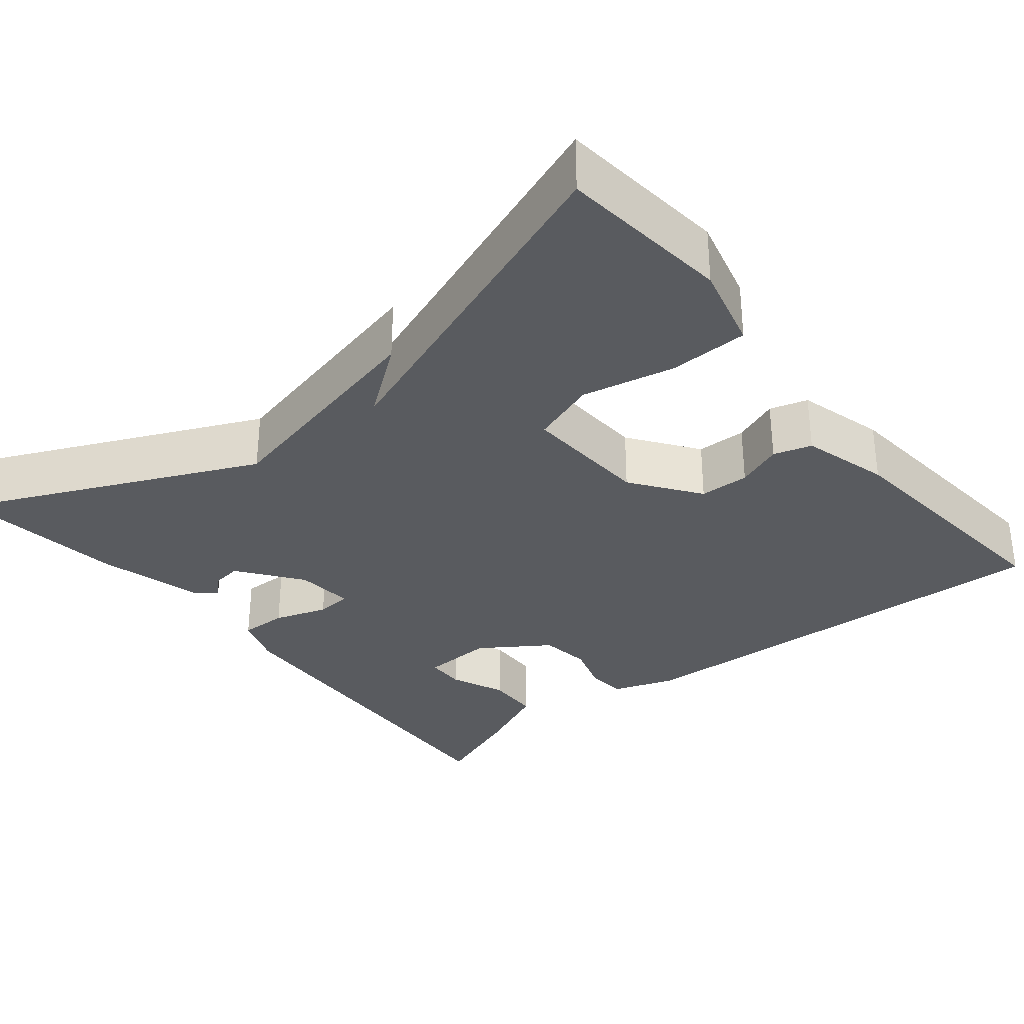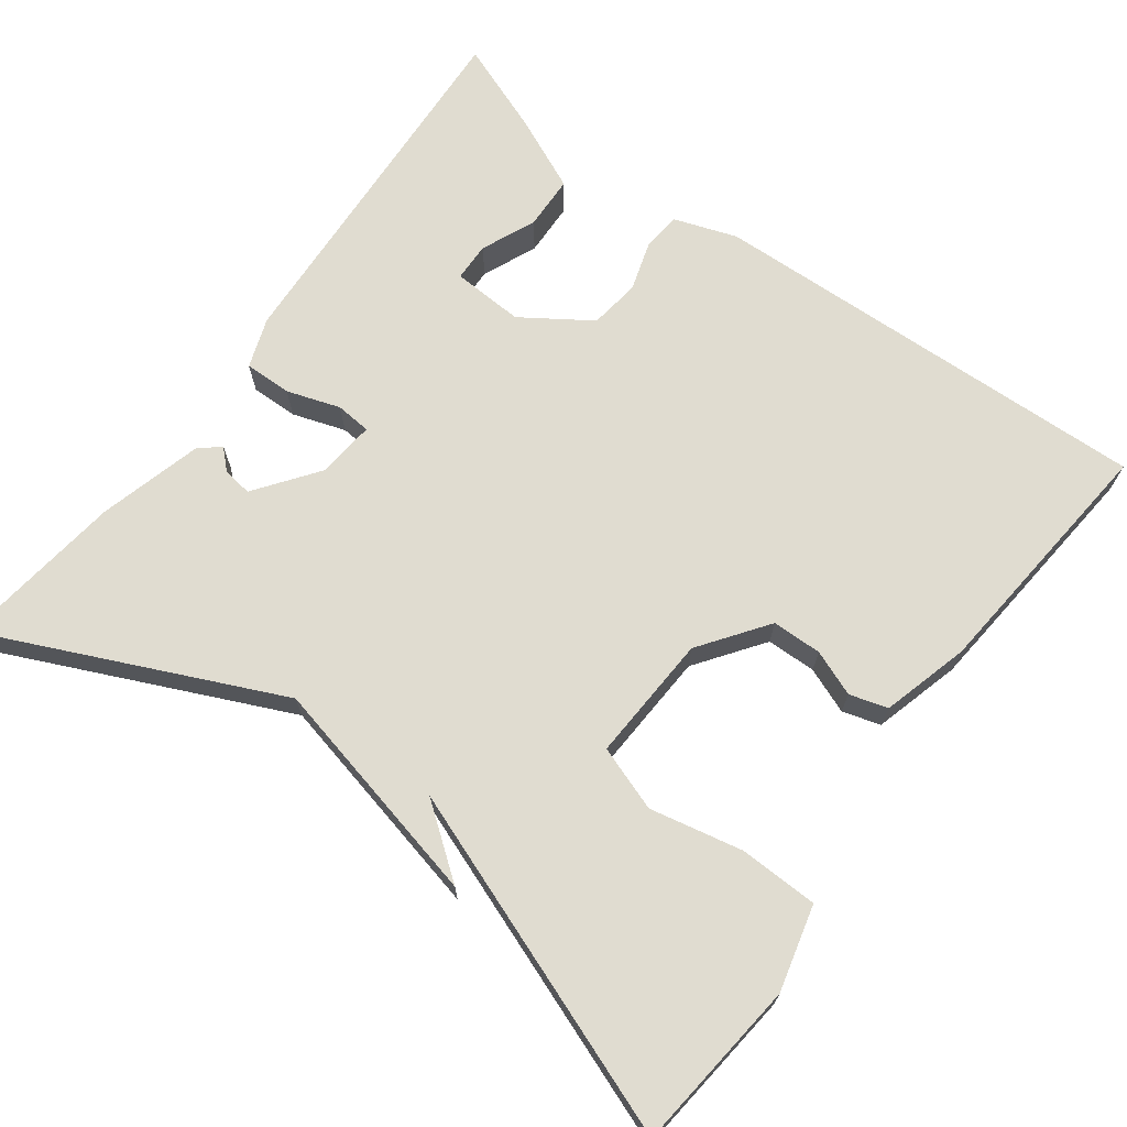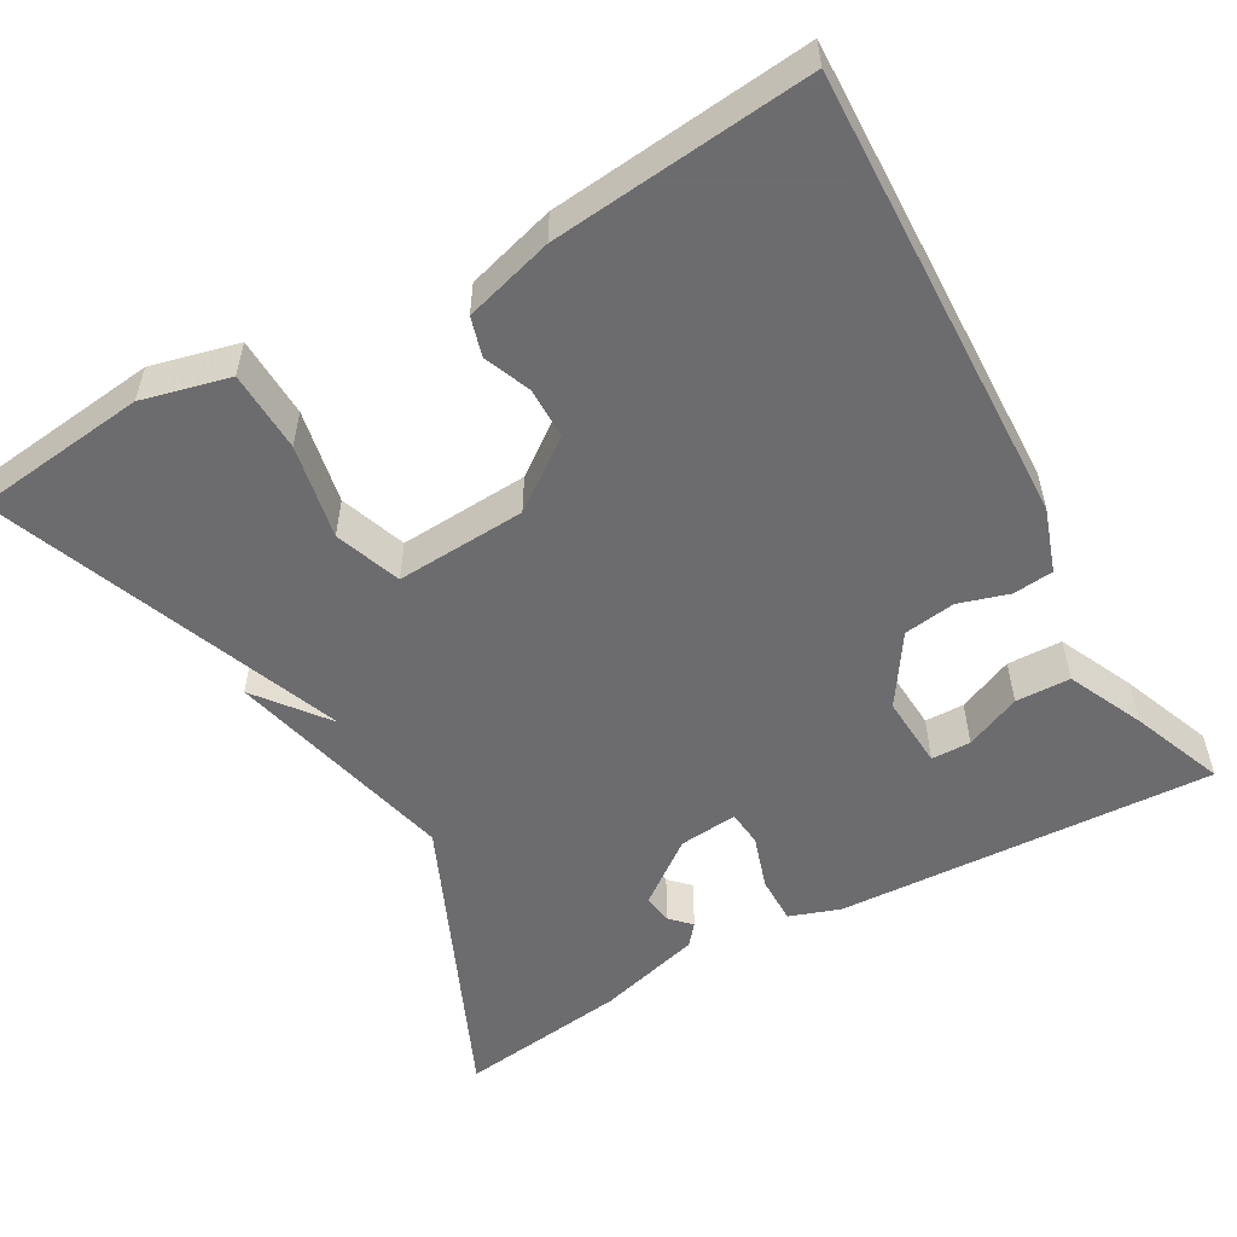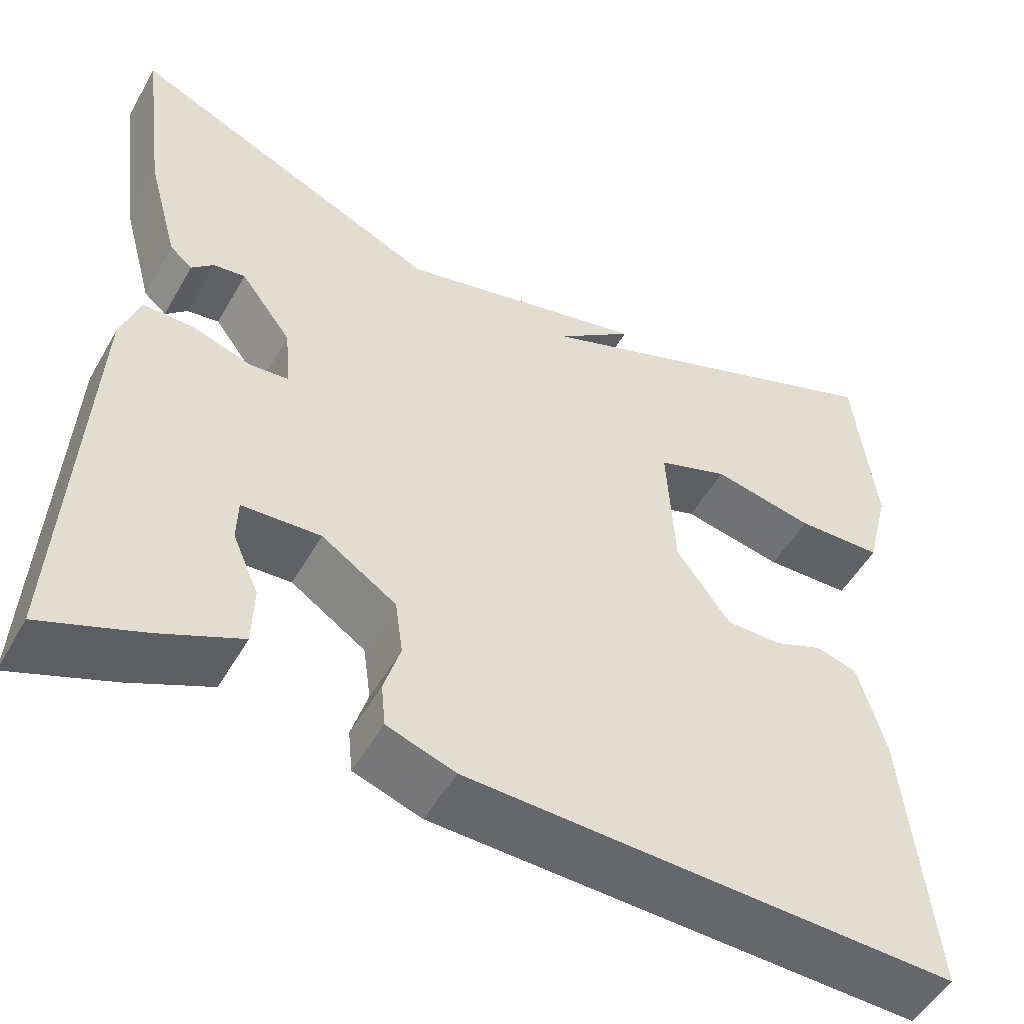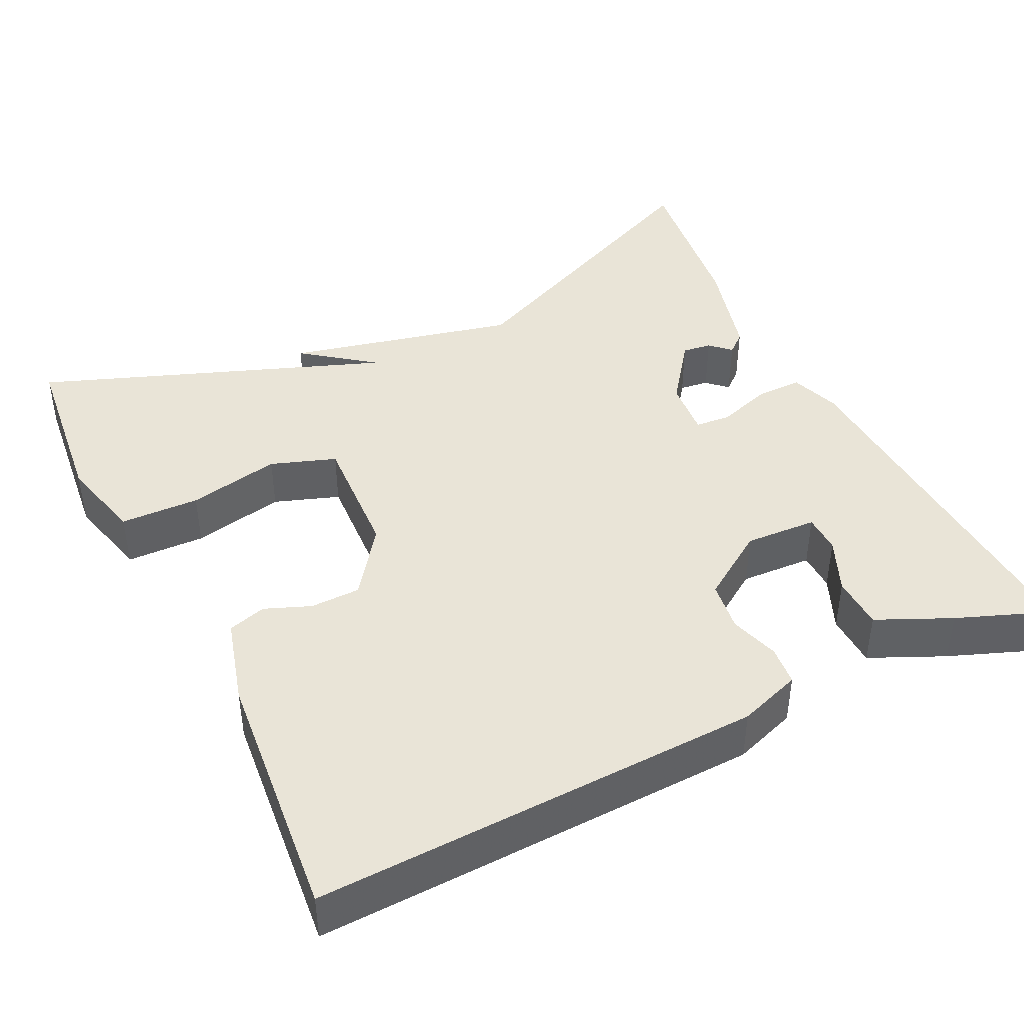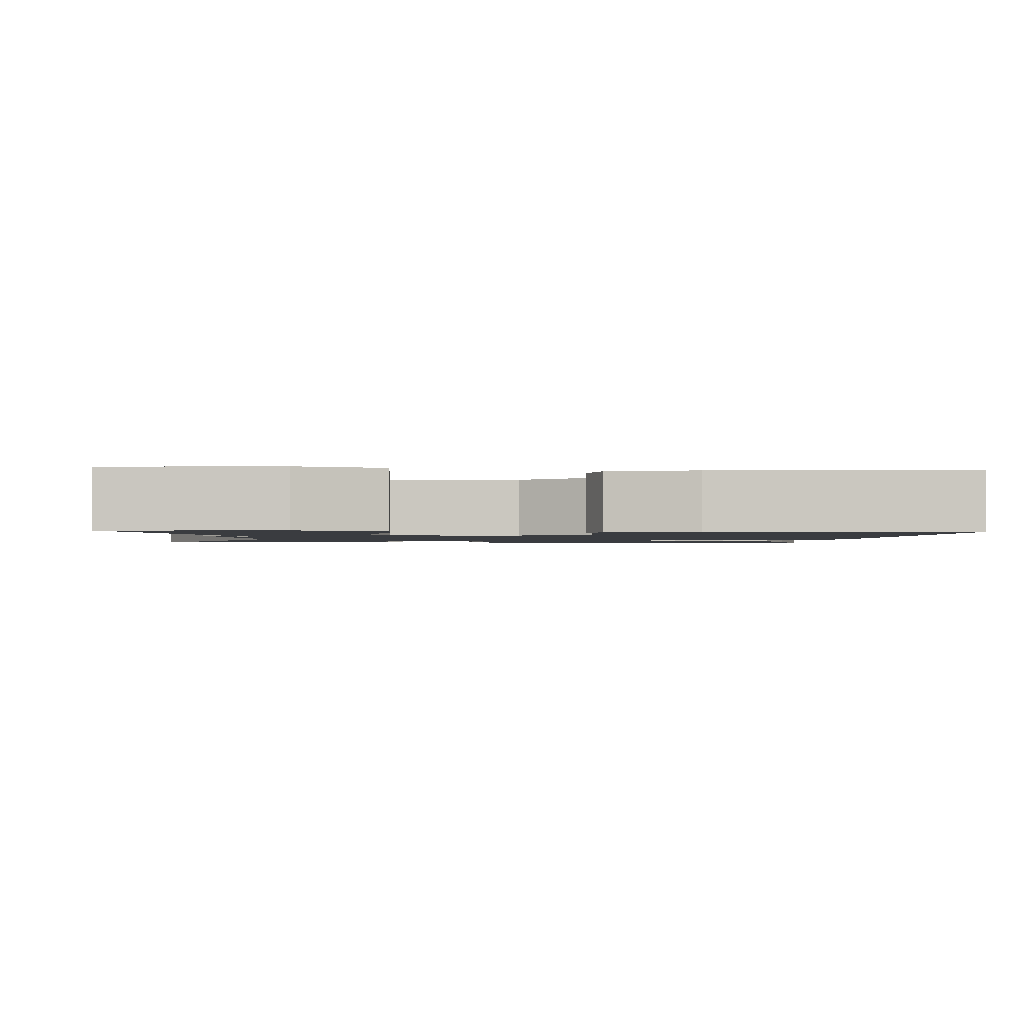
<metadata>
{"format":"obj","ext":"obj","renderer":"f3d","projection":"perspective","resolution":1024,"background":"white","views":[{"elev":-32.2,"azim":38.7,"up":"+Y"},{"elev":69.5,"azim":36.3,"up":"+Y"},{"elev":-53.8,"azim":119.7,"up":"+Y"},{"elev":-51.3,"azim":-29.0,"up":"+Z"},{"elev":42.9,"azim":153.8,"up":"+Y"},{"elev":-1.6,"azim":85.4,"up":"+Y"}]}
</metadata>
<code>
v -0.5 0.07 0.5
v -0.135 0.07 0.336
v 0.154 0.07 0.404
v 0.065 0.07 0.336
v 0.5 0.07 0.5
v 0.524 0.07 0.284
v 0.497 0.07 0.176
v 0.397 0.07 0.173
v 0.28 0.07 0.197
v 0.198 0.07 0.168
v 0.207 0.07 0.007
v 0.269 0.07 -0.078
v 0.332 0.07 -0.079
v 0.39 0.07 -0.056
v 0.438 0.07 -0.07
v 0.469 0.07 -0.18
v 0.5 0.07 -0.5
v -0.066 0.07 -0.481
v -0.145 0.07 -0.454
v -0.15 0.07 -0.404
v -0.131 0.07 -0.342
v -0.14 0.07 -0.278
v -0.226 0.07 -0.221
v -0.317 0.07 -0.226
v -0.318 0.07 -0.275
v -0.288 0.07 -0.344
v -0.29 0.07 -0.412
v -0.384 0.07 -0.455
v -0.5 0.07 -0.5
v -0.476 0.07 -0.032
v -0.454 0.07 0.031
v -0.394 0.07 0.03
v -0.327 0.07 0.008
v -0.282 0.07 0.012
v -0.289 0.07 0.085
v -0.348 0.07 0.164
v -0.385 0.07 0.159
v -0.41 0.07 0.135
v -0.436 0.07 0.157
v -0.472 0.07 0.288
v -0.5 0 0.5
v -0.135 0 0.336
v 0.154 0 0.404
v 0.065 0 0.336
v 0.5 0 0.5
v 0.524 0 0.284
v 0.497 0 0.176
v 0.397 0 0.173
v 0.28 0 0.197
v 0.198 0 0.168
v 0.207 0 0.007
v 0.269 0 -0.078
v 0.332 0 -0.079
v 0.39 0 -0.056
v 0.438 0 -0.07
v 0.469 0 -0.18
v 0.5 0 -0.5
v -0.066 0 -0.481
v -0.145 0 -0.454
v -0.15 0 -0.404
v -0.131 0 -0.342
v -0.14 0 -0.278
v -0.226 0 -0.221
v -0.317 0 -0.226
v -0.318 0 -0.275
v -0.288 0 -0.344
v -0.29 0 -0.412
v -0.384 0 -0.455
v -0.5 0 -0.5
v -0.476 0 -0.032
v -0.454 0 0.031
v -0.394 0 0.03
v -0.327 0 0.008
v -0.282 0 0.012
v -0.289 0 0.085
v -0.348 0 0.164
v -0.385 0 0.159
v -0.41 0 0.135
v -0.436 0 0.157
v -0.472 0 0.288
f 39 40 1
f 38 39 1
f 37 38 1
f 36 37 1 2
f 2 3 4
f 36 2 4
f 35 36 4
f 4 5 6
f 35 4 6
f 34 35 6
f 31 32 33
f 30 31 33
f 29 30 33
f 28 29 33
f 28 33 34
f 25 26 27 28
f 24 25 28
f 24 28 34
f 23 24 34
f 22 23 34
f 19 20 21
f 18 19 21
f 17 18 21
f 16 17 21
f 15 16 21
f 14 15 21
f 13 14 21
f 12 13 21 22
f 11 12 22 34
f 6 7 8 9
f 6 9 10
f 34 6 10
f 10 11 34
f 41 80 79
f 41 79 78
f 41 78 77
f 42 41 77 76
f 44 43 42
f 44 42 76
f 44 76 75
f 46 45 44
f 46 44 75
f 46 75 74
f 73 72 71
f 73 71 70
f 73 70 69
f 73 69 68
f 74 73 68
f 68 67 66 65
f 68 65 64
f 74 68 64
f 74 64 63
f 74 63 62
f 61 60 59
f 61 59 58
f 61 58 57
f 61 57 56
f 61 56 55
f 61 55 54
f 61 54 53
f 62 61 53 52
f 74 62 52 51
f 49 48 47 46
f 50 49 46
f 50 46 74
f 74 51 50
f 1 41 42 2
f 2 42 43 3
f 3 43 44 4
f 4 44 45 5
f 5 45 46 6
f 6 46 47 7
f 7 47 48 8
f 8 48 49 9
f 9 49 50 10
f 10 50 51 11
f 11 51 52 12
f 12 52 53 13
f 13 53 54 14
f 14 54 55 15
f 15 55 56 16
f 16 56 57 17
f 17 57 58 18
f 18 58 59 19
f 19 59 60 20
f 20 60 61 21
f 21 61 62 22
f 22 62 63 23
f 23 63 64 24
f 24 64 65 25
f 25 65 66 26
f 26 66 67 27
f 27 67 68 28
f 28 68 69 29
f 29 69 70 30
f 30 70 71 31
f 31 71 72 32
f 32 72 73 33
f 33 73 74 34
f 34 74 75 35
f 35 75 76 36
f 36 76 77 37
f 37 77 78 38
f 38 78 79 39
f 39 79 80 40
f 40 80 41 1

</code>
